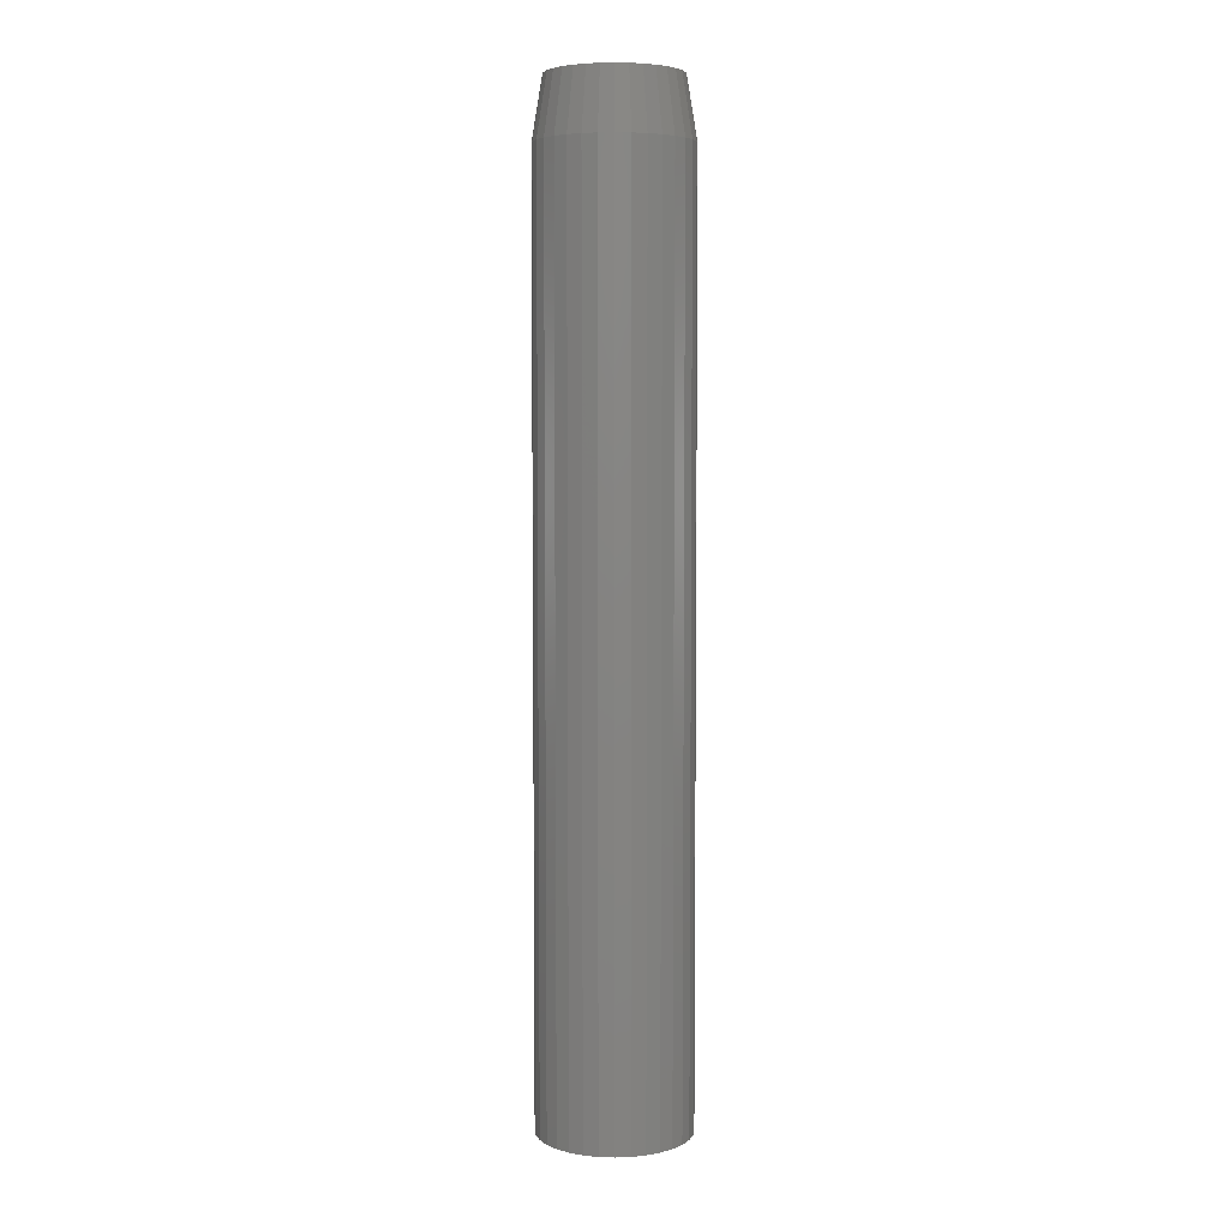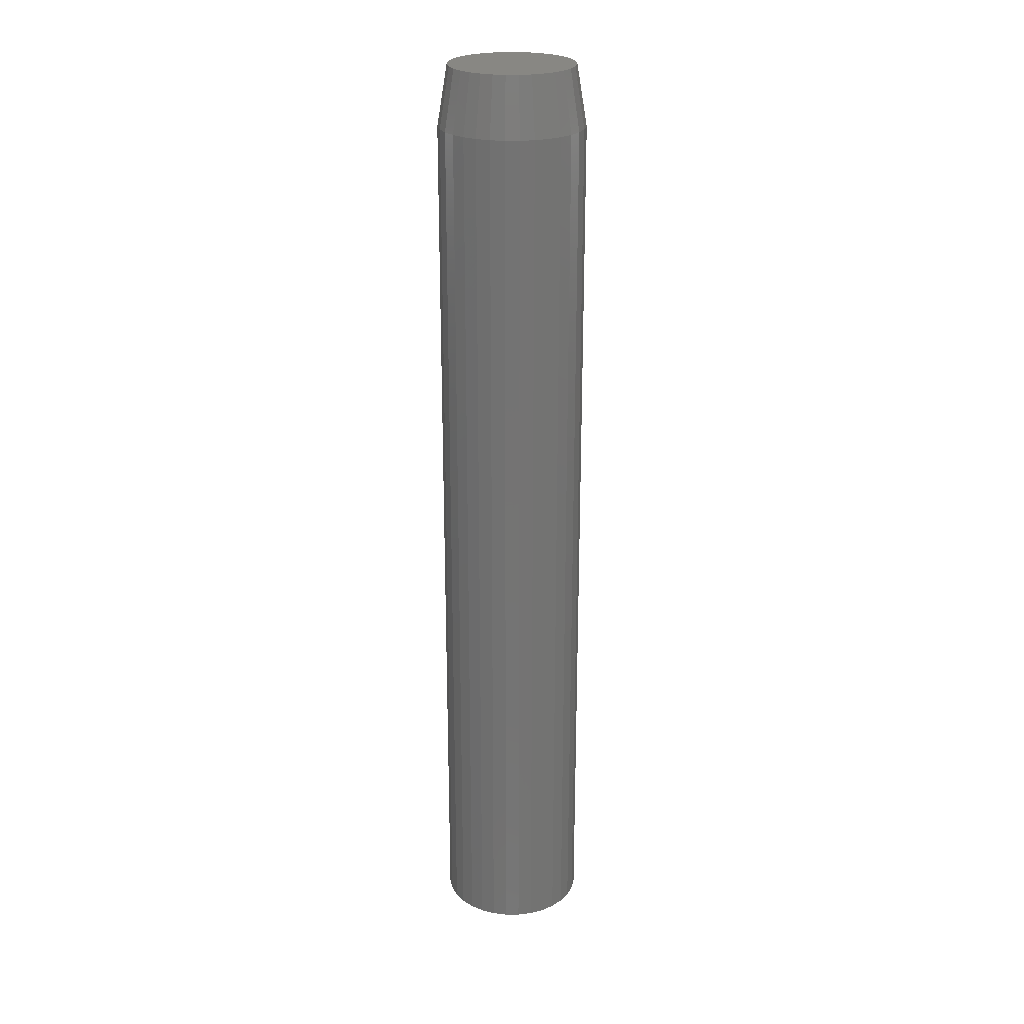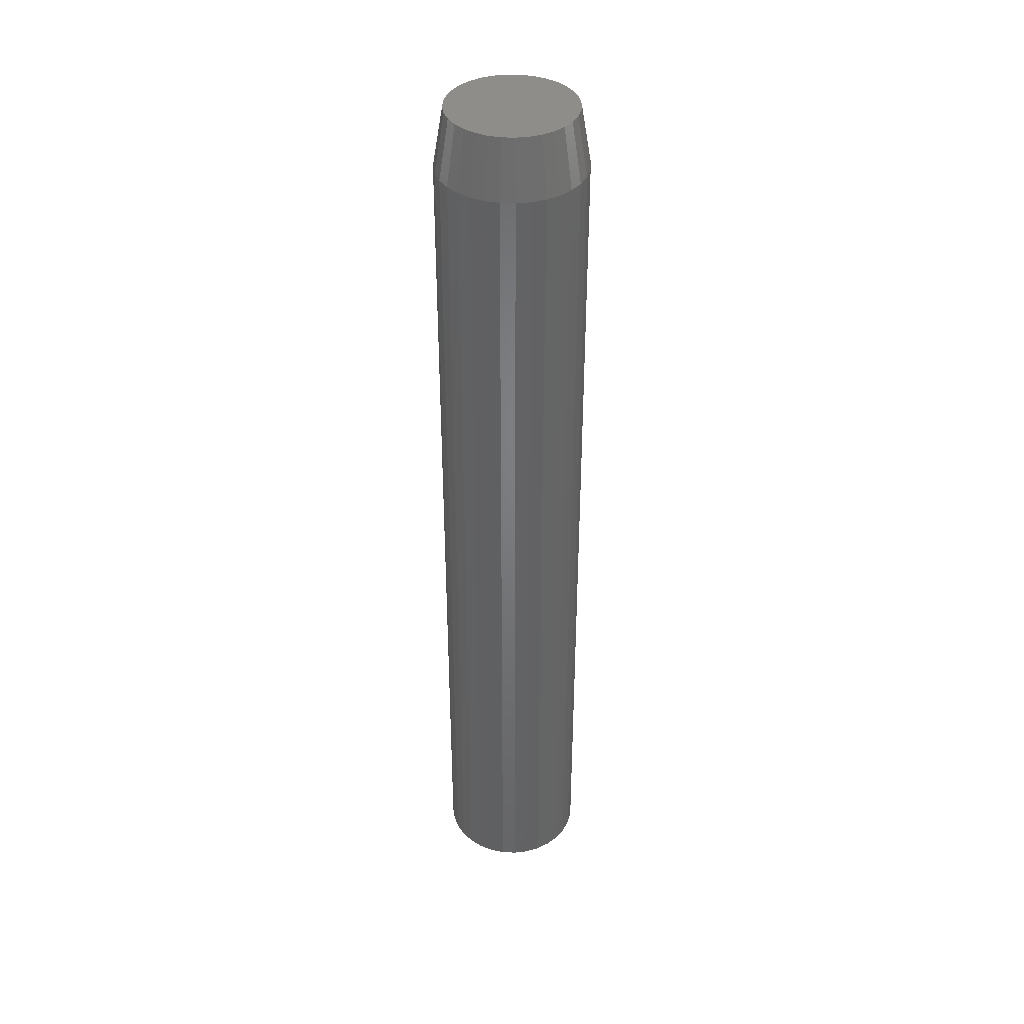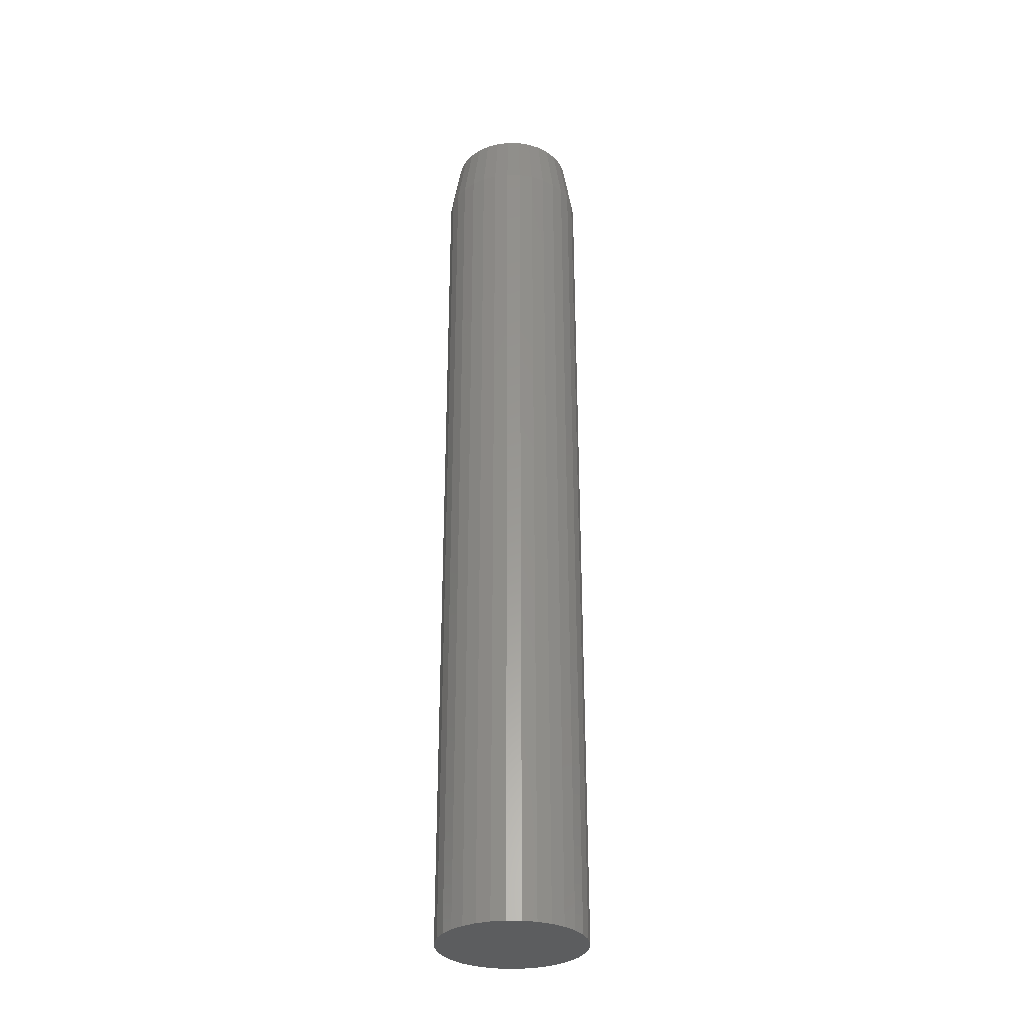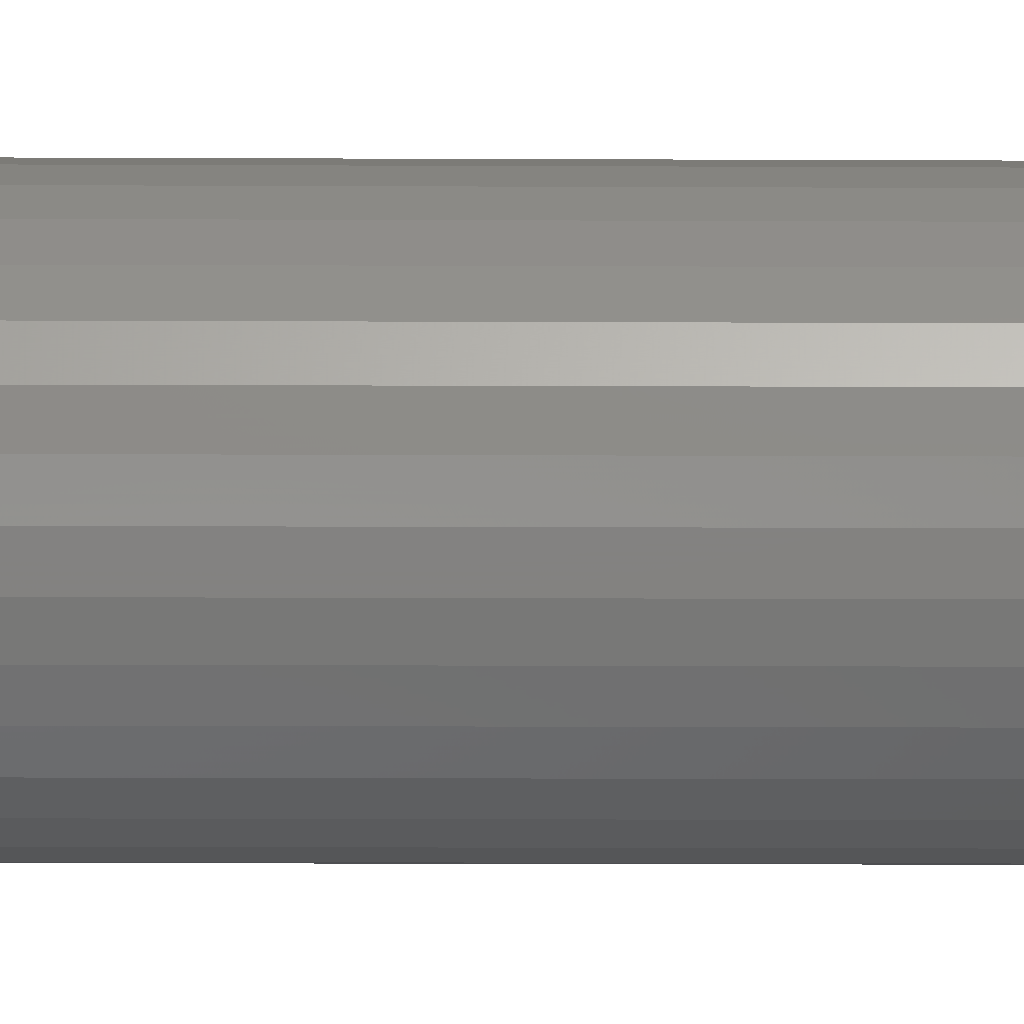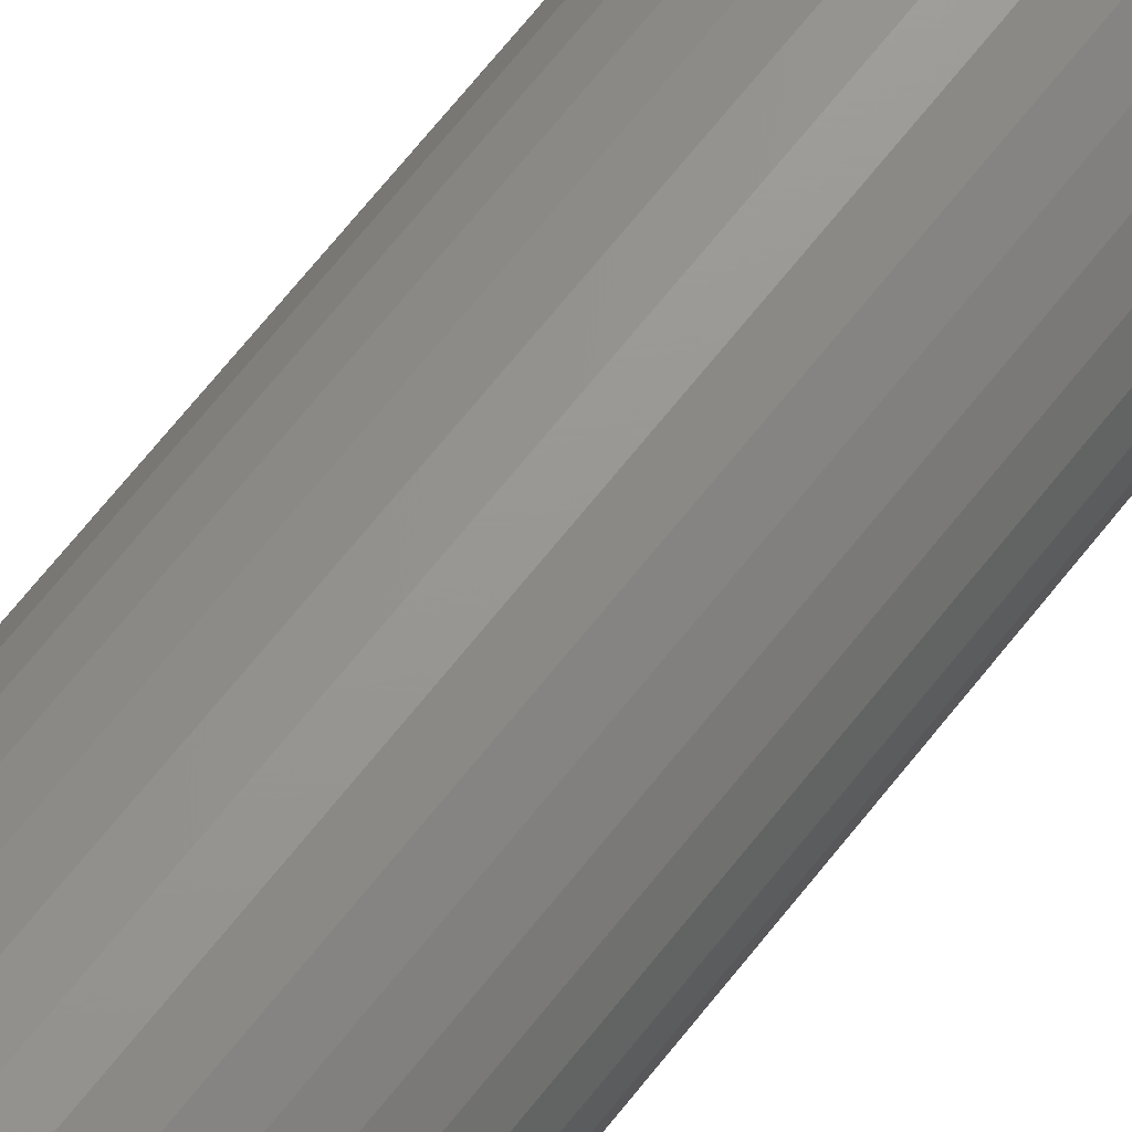
<metadata>
{"format":"stl","ext":"stl","renderer":"f3d","projection":"perspective","resolution":1024,"background":"white","views":[{"elev":5.3,"azim":33.7,"up":"+Y"},{"elev":24.2,"azim":-62.1,"up":"+Y"},{"elev":39.2,"azim":166.2,"up":"+Y"},{"elev":-31.4,"azim":-85.8,"up":"+Y"},{"elev":-8.9,"azim":89.1,"up":"+Z"},{"elev":67.5,"azim":-141.8,"up":"+Z"}]}
</metadata>
<code>
# stl→obj: 96 verts, 188 faces
v -0.01445 3.101e-18 0.04619
v -0.005067 3.622e-18 0.04904
v 0.004687 4.163e-18 0.05
v 0.01444 4.705e-18 0.04904
v 0.02382 5.225e-18 0.04619
v -0.02309 2.621e-18 0.04157
v 0.03247 5.705e-18 0.04157
v -0.03067 2.201e-18 0.03536
v 0.04004 6.126e-18 0.03536
v -0.03689 1.856e-18 0.02778
v 0.04626 6.471e-18 0.02778
v -0.04151 1.599e-18 0.01913
v 0.05088 6.728e-18 0.01913
v -0.04435 1.441e-18 0.009755
v 0.05373 6.886e-18 0.009755
v 0.05088 6.728e-18 -0.01913
v -0.04151 1.599e-18 -0.01913
v 0.05373 6.886e-18 -0.009755
v -0.03689 1.856e-18 -0.02778
v 0.04626 6.471e-18 -0.02778
v -0.03067 2.201e-18 -0.03536
v 0.04004 6.126e-18 -0.03536
v -0.02309 2.621e-18 -0.04157
v 0.03247 5.705e-18 -0.04157
v -0.01445 3.101e-18 -0.04619
v 0.02382 5.225e-18 -0.04619
v -0.005067 3.622e-18 -0.04904
v 0.004687 4.163e-18 -0.05
v 0.01444 4.705e-18 -0.04904
v -0.04435 1.441e-18 -0.009755
v -0.04531 1.388e-18 1.329e-10
v 0.05469 6.939e-18 -5.737e-17
v 0.0625 -0.04688 -2.229e-17
v 0.0625 -0.75 -8.132e-18
v 0.06139 -0.04688 -0.01128
v 0.06139 -0.75 -0.01128
v 0.0581 -0.04688 -0.02212
v 0.0581 -0.75 -0.02212
v 0.05276 -0.04688 -0.03212
v 0.05276 -0.75 -0.03212
v 0.04557 -0.04688 -0.04088
v 0.04557 -0.75 -0.04088
v 0.03681 -0.04688 -0.04807
v 0.03681 -0.75 -0.04807
v 0.02681 -0.04688 -0.05341
v 0.02681 -0.75 -0.05341
v 0.01597 -0.04688 -0.0567
v 0.01597 -0.75 -0.0567
v 0.004687 -0.04688 -0.05781
v 0.004687 -0.75 -0.05781
v -0.006591 -0.04688 -0.0567
v -0.006591 -0.75 -0.0567
v -0.01744 -0.04688 -0.05341
v -0.01744 -0.75 -0.05341
v -0.02743 -0.04688 -0.04807
v -0.02743 -0.75 -0.04807
v -0.03619 -0.04688 -0.04088
v -0.03619 -0.75 -0.04088
v -0.04338 -0.04688 -0.03212
v -0.04338 -0.75 -0.03212
v -0.04872 -0.04688 -0.02212
v -0.04872 -0.75 -0.02212
v -0.05201 -0.04688 -0.01128
v -0.05201 -0.75 -0.01128
v -0.05312 -0.04688 3.17e-17
v -0.05312 -0.75 6.027e-18
v -0.05201 -0.04688 0.01128
v -0.05201 -0.75 0.01128
v -0.04872 -0.04688 0.02212
v -0.04872 -0.75 0.02212
v -0.04338 -0.04688 0.03212
v -0.04338 -0.75 0.03212
v -0.03619 -0.04688 0.04088
v -0.03619 -0.75 0.04088
v -0.02743 -0.04688 0.04807
v -0.02743 -0.75 0.04807
v -0.01744 -0.04688 0.05341
v -0.01744 -0.75 0.05341
v -0.006591 -0.04688 0.0567
v -0.006591 -0.75 0.0567
v 0.004687 -0.04688 0.05781
v 0.004687 -0.75 0.05781
v 0.01597 -0.04688 0.0567
v 0.01597 -0.75 0.0567
v 0.02681 -0.04688 0.05341
v 0.02681 -0.75 0.05341
v 0.03681 -0.04688 0.04807
v 0.03681 -0.75 0.04807
v 0.04557 -0.04688 0.04088
v 0.04557 -0.75 0.04088
v 0.05276 -0.04688 0.03212
v 0.05276 -0.75 0.03212
v 0.0581 -0.04688 0.02212
v 0.0581 -0.75 0.02212
v 0.06139 -0.04688 0.01128
v 0.06139 -0.75 0.01128
f 1 2 3
f 1 3 4
f 5 1 4
f 6 1 5
f 7 6 5
f 8 6 7
f 9 8 7
f 10 8 9
f 11 10 9
f 12 10 11
f 13 12 11
f 14 12 13
f 15 14 13
f 16 17 18
f 19 17 16
f 20 19 16
f 21 19 20
f 22 21 20
f 23 21 22
f 24 23 22
f 25 23 24
f 26 25 24
f 27 25 26
f 28 27 26
f 29 28 26
f 17 30 18
f 18 30 31
f 18 31 32
f 32 31 14
f 32 14 15
f 33 34 35
f 35 34 36
f 35 36 37
f 37 36 38
f 37 38 39
f 39 38 40
f 39 40 41
f 41 40 42
f 41 42 43
f 43 42 44
f 43 44 45
f 45 44 46
f 45 46 47
f 47 46 48
f 47 48 49
f 49 48 50
f 49 50 51
f 51 50 52
f 51 52 53
f 53 52 54
f 53 54 55
f 55 54 56
f 55 56 57
f 57 56 58
f 57 58 59
f 59 58 60
f 59 60 61
f 61 60 62
f 61 62 63
f 63 62 64
f 63 64 65
f 65 64 66
f 65 66 67
f 67 66 68
f 67 68 69
f 69 68 70
f 69 70 71
f 71 70 72
f 71 72 73
f 73 72 74
f 73 74 75
f 75 74 76
f 75 76 77
f 77 76 78
f 77 78 79
f 79 78 80
f 79 80 81
f 81 80 82
f 81 82 83
f 83 82 84
f 83 84 85
f 85 84 86
f 85 86 87
f 87 86 88
f 87 88 89
f 89 88 90
f 89 90 91
f 91 90 92
f 91 92 93
f 93 92 94
f 93 94 95
f 95 94 96
f 95 96 33
f 33 96 34
f 33 32 95
f 95 32 15
f 95 15 93
f 93 15 13
f 93 13 91
f 91 13 11
f 91 11 89
f 89 11 9
f 89 9 87
f 87 9 7
f 87 7 85
f 85 7 5
f 85 5 83
f 83 5 4
f 83 4 81
f 81 4 3
f 81 3 79
f 79 3 2
f 79 2 77
f 77 2 1
f 77 1 75
f 75 1 6
f 75 6 73
f 73 6 8
f 73 8 71
f 71 8 10
f 71 10 69
f 69 10 12
f 69 12 67
f 67 12 14
f 67 14 65
f 65 14 31
f 65 31 63
f 63 31 30
f 63 30 61
f 61 30 17
f 61 17 59
f 59 17 19
f 59 19 57
f 57 19 21
f 57 21 55
f 55 21 23
f 55 23 53
f 53 23 25
f 53 25 51
f 51 25 27
f 51 27 49
f 49 27 28
f 49 28 47
f 47 28 29
f 47 29 45
f 45 29 26
f 45 26 43
f 43 26 24
f 43 24 41
f 41 24 22
f 41 22 39
f 39 22 20
f 39 20 37
f 37 20 16
f 37 16 35
f 35 16 18
f 35 18 33
f 33 18 32
f 80 84 82
f 84 80 78
f 84 78 86
f 86 78 76
f 86 76 88
f 88 76 74
f 88 74 90
f 90 74 72
f 90 72 92
f 92 72 70
f 92 70 94
f 38 60 40
f 40 60 58
f 40 58 42
f 42 58 56
f 42 56 44
f 44 56 54
f 44 54 46
f 46 54 52
f 46 52 48
f 48 52 50
f 94 70 96
f 96 70 68
f 96 68 34
f 34 68 66
f 34 66 36
f 36 66 64
f 36 64 38
f 38 64 62
f 38 62 60

</code>
